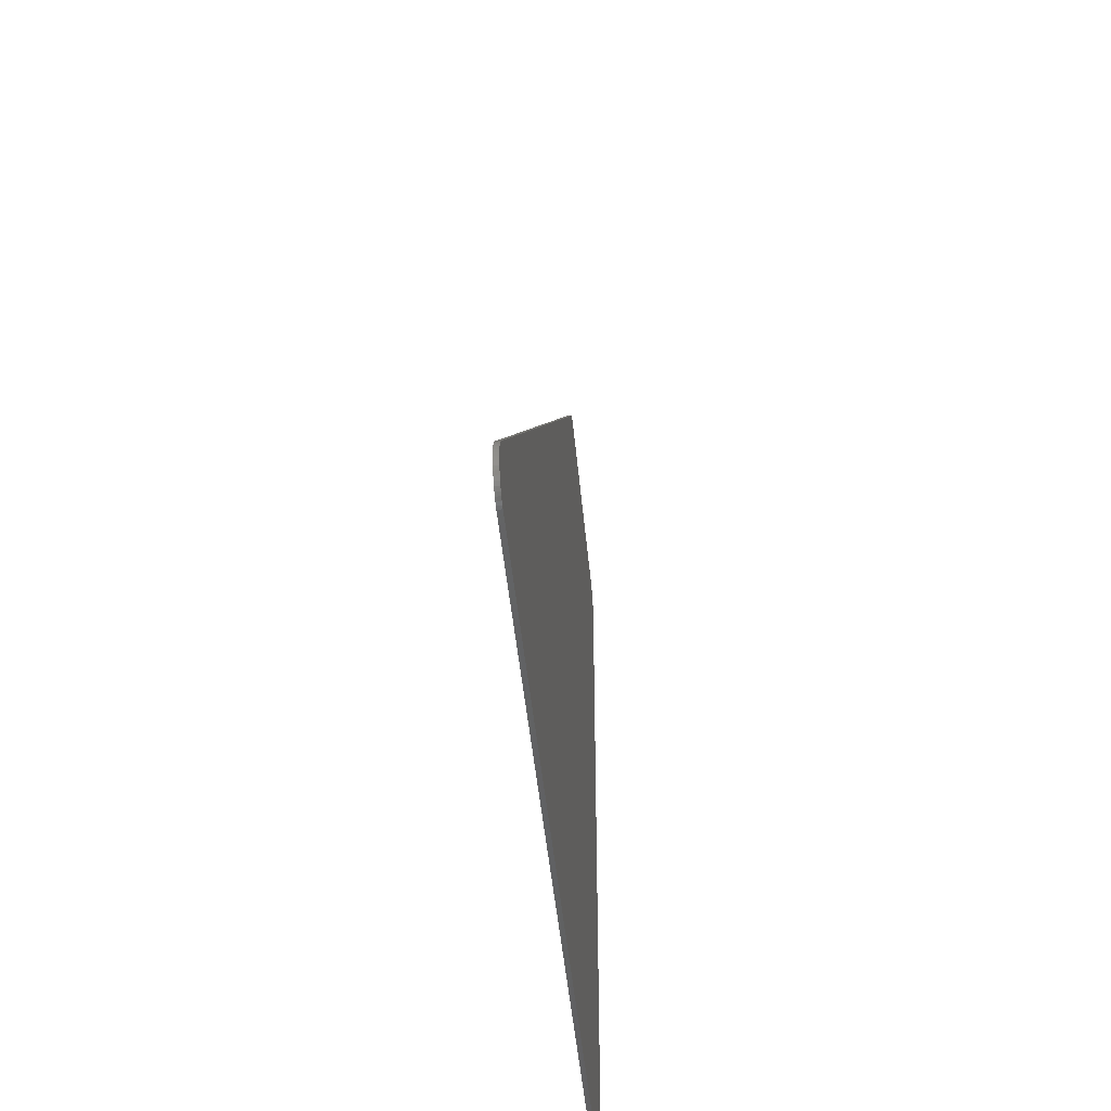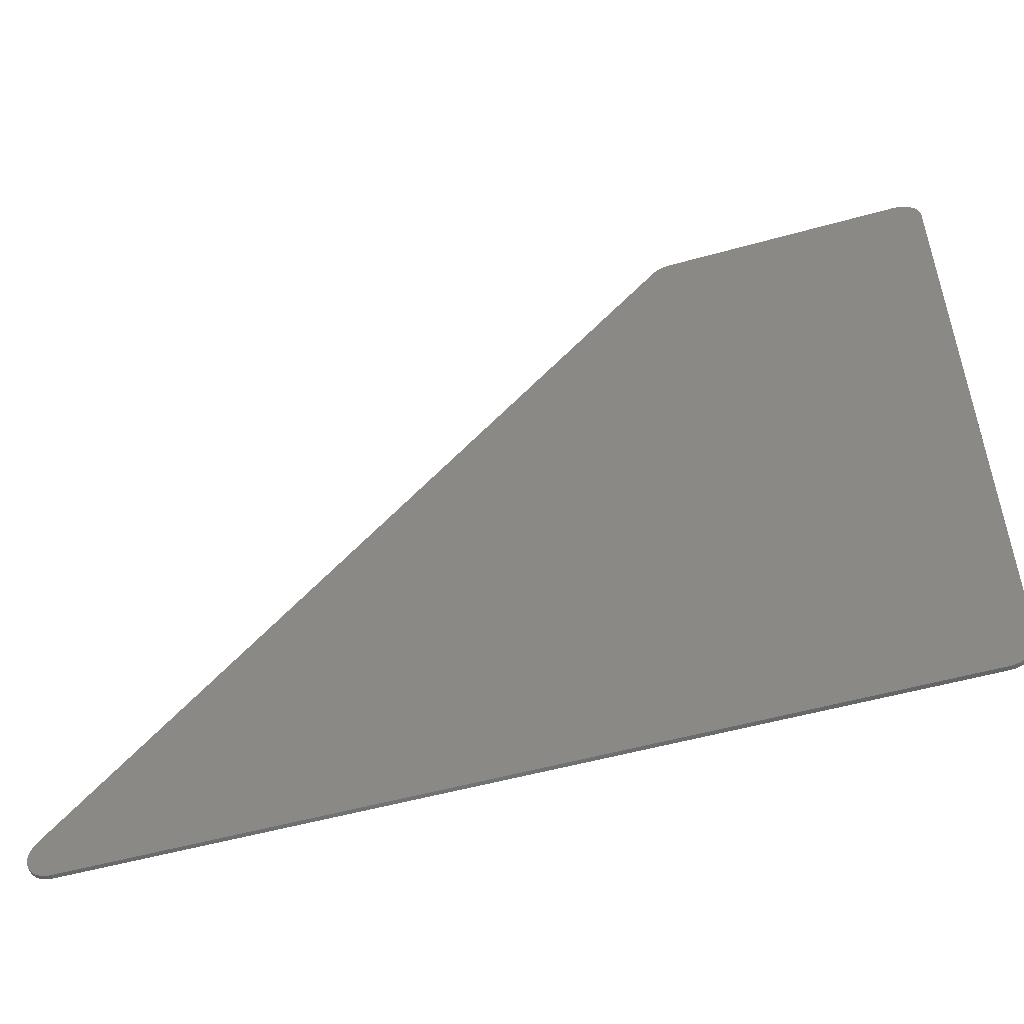
<metadata>
{"format":"stl","ext":"stl","renderer":"f3d","projection":"perspective","resolution":1024,"background":"white","views":[{"elev":-44.0,"azim":95.1,"up":"+Z"},{"elev":-52.0,"azim":-163.1,"up":"+Z"}]}
</metadata>
<code>
# stl→obj: 379 verts, 752 faces
v -9.9 -0.1 -7.4
v -9.378 -0.1 -7.995
v -9.3 -0.1 -8
v -9.895 -0.1 -7.478
v -9.455 -0.1 -7.979
v -9.88 -0.1 -7.555
v -9.53 -0.1 -7.954
v -9.854 -0.1 -7.63
v -9.6 -0.1 -7.92
v -9.82 -0.1 -7.7
v -9.665 -0.1 -7.876
v -9.776 -0.1 -7.765
v -9.724 -0.1 -7.824
v -9.3 -0.1 8
v -9.895 -0.1 7.478
v -9.9 -0.1 7.4
v -9.378 -0.1 7.995
v -9.88 -0.1 7.555
v -9.455 -0.1 7.979
v -9.854 -0.1 7.63
v -9.53 -0.1 7.954
v -9.82 -0.1 7.7
v -9.6 -0.1 7.92
v -9.776 -0.1 7.765
v -9.665 -0.1 7.876
v -9.724 -0.1 7.824
v -3.516 -0.1 7.824
v -3.862 -0.1 7.995
v -3.94 -0.1 8
v -3.575 -0.1 7.876
v -3.785 -0.1 7.979
v -3.64 -0.1 7.92
v -3.71 -0.1 7.954
v 9.724 -0.1 -6.976
v 9.82 -0.1 -7.1
v 9.776 -0.1 -7.035
v 9.854 -0.1 -7.17
v 9.88 -0.1 -7.245
v 9.895 -0.1 -7.322
v 9.9 -0.1 -7.4
v 9.895 -0.1 -7.478
v 9.88 -0.1 -7.555
v 9.854 -0.1 -7.63
v 9.82 -0.1 -7.7
v 9.776 -0.1 -7.765
v 9.724 -0.1 -7.824
v 9.665 -0.1 -7.876
v 9.6 -0.1 -7.92
v 9.53 -0.1 -7.954
v 9.455 -0.1 -7.979
v 9.378 -0.1 -7.995
v 9.3 -0.1 -8
v -2.969 -0.1 -1.932
v -2.579 -0.1 -2.26
v -2.618 -0.1 -1.862
v -2.937 -0.1 -2.26
v -2.618 -0.1 -2.658
v -2.969 -0.1 -2.588
v -2.685 -0.1 -2.88
v -3.065 -0.1 -2.904
v -2.923 -0.1 -3.394
v -3.22 -0.1 -3.195
v -2.734 -0.1 -3.041
v -3.177 -0.1 -3.703
v -3.43 -0.1 -3.45
v -3.486 -0.1 -3.957
v -3.685 -0.1 -3.659
v -3.839 -0.1 -4.146
v -3.976 -0.1 -3.815
v -4.222 -0.1 -4.262
v -4.292 -0.1 -3.911
v -4.948 -0.1 -3.911
v -5.401 -0.1 -4.146
v -5.018 -0.1 -4.262
v -5.264 -0.1 -3.815
v -5.754 -0.1 -3.957
v -5.555 -0.1 -3.659
v -6.063 -0.1 -3.703
v -5.81 -0.1 -3.45
v -6.317 -0.1 -3.394
v -6.019 -0.1 -3.195
v -6.506 -0.1 -3.041
v -6.175 -0.1 -2.904
v -6.622 -0.1 -2.658
v -6.271 -0.1 -2.588
v -6.661 -0.1 -2.26
v -6.303 -0.1 -2.26
v -6.622 -0.1 -1.862
v -6.271 -0.1 -1.932
v -6.506 -0.1 -1.479
v -6.175 -0.1 -1.616
v -5.81 -0.1 -1.07
v -5.754 -0.1 -0.5628
v -6.063 -0.1 -0.8167
v -5.555 -0.1 -0.8605
v -5.401 -0.1 -0.3742
v -5.264 -0.1 -0.7049
v -5.018 -0.1 -0.258
v -4.948 -0.1 -0.6091
v -4.62 -0.1 -0.2188
v -4.62 -0.1 -0.5768
v -4.222 -0.1 -0.258
v -4.292 -0.1 -0.6091
v -3.839 -0.1 -0.3742
v -3.976 -0.1 -0.7049
v -3.486 -0.1 -0.5628
v -3.685 -0.1 -0.8605
v -3.177 -0.1 -0.8167
v -3.43 -0.1 -1.07
v -2.923 -0.1 -1.126
v -3.22 -0.1 -1.325
v -2.734 -0.1 -1.479
v -3.065 -0.1 -1.616
v -4.306 -0.1 -2.45
v -3.834 -0.1 -2.58
v -3.894 -0.1 -2.279
v -4.28 -0.1 -2.58
v -3.894 -0.1 -2.881
v -4.306 -0.1 -2.71
v -4.064 -0.1 -3.135
v -4.38 -0.1 -2.82
v -4.319 -0.1 -3.306
v -4.49 -0.1 -2.894
v -4.54 -0.1 -3.35
v -4.62 -0.1 -2.92
v -5.176 -0.1 -3.135
v -4.75 -0.1 -2.894
v -4.86 -0.1 -2.82
v -4.921 -0.1 -3.306
v -5.346 -0.1 -2.881
v -4.934 -0.1 -2.71
v -5.406 -0.1 -2.58
v -4.96 -0.1 -2.58
v -5.346 -0.1 -2.279
v -4.934 -0.1 -2.45
v -5.176 -0.1 -2.025
v -4.86 -0.1 -2.34
v -4.921 -0.1 -1.854
v -4.75 -0.1 -2.266
v -4.62 -0.1 -1.794
v -4.62 -0.1 -2.24
v -4.319 -0.1 -1.854
v -4.49 -0.1 -2.266
v -4.064 -0.1 -2.025
v -4.38 -0.1 -2.34
v -4.24 -0.1 2.739
v -4.053 -0.1 2.353
v -3.891 -0.1 2.595
v -4.32 -0.1 2.62
v -4.295 -0.1 2.191
v -4.439 -0.1 2.54
v -4.58 -0.1 2.134
v -4.58 -0.1 2.512
v -4.865 -0.1 2.191
v -4.721 -0.1 2.54
v -5.107 -0.1 2.353
v -4.84 -0.1 2.62
v -5.269 -0.1 2.595
v -4.92 -0.1 2.739
v -5.326 -0.1 2.88
v -4.948 -0.1 2.88
v -5.269 -0.1 3.166
v -4.92 -0.1 3.021
v -5.107 -0.1 3.408
v -4.84 -0.1 3.14
v -4.865 -0.1 3.569
v -4.721 -0.1 3.22
v -4.58 -0.1 3.626
v -4.58 -0.1 3.248
v -4.295 -0.1 3.569
v -4.439 -0.1 3.22
v -4.053 -0.1 3.408
v -4.32 -0.1 3.14
v -3.891 -0.1 3.166
v -4.24 -0.1 3.021
v 0.98 -0.1 -6.72
v 1.3 -0.1 0.28
v 0.98 -0.1 0.16
v 1.3 -0.1 -7
v 0.02 -0.1 -2.88
v 0.5 -0.1 -6.72
v 0.5 -0.1 -2.72
v 0.02 -0.1 -6.52
v 0.02 -0.1 -2.658
v -3.22 -0.1 0.92
v -3.06 -0.1 1.28
v -7.06 -0.1 0.92
v -7.06 -0.1 1.28
v -4.54 -0.1 -6.52
v -4.7 -0.1 -5.835
v -4.7 -0.1 -6.52
v -4.54 -0.1 -5.835
v -4.54 -0.1 -5.085
v -4.7 -0.1 -4.293
v -4.7 -0.1 -5.085
v -4.54 -0.1 -4.293
v -4.54 -0.1 -3.935
v -4.7 -0.1 -3.35
v -4.7 -0.1 -3.935
v -8.7 -0.1 -4.24
v -5.94 -0.1 -6.52
v -8.18 -0.1 -4.12
v -6.14 -0.1 -7
v -7.3 -0.1 0.92
v -7.3 -0.1 1.28
v -7.3 -0.1 -0.36
v -7.06 -0.1 -0.24
v -8.7 -0.1 1.28
v -8.18 -0.1 0.92
v -6.264 -0.1 -1.061
v -6.411 -0.1 -1.301
v -6.019 -0.1 -1.325
v -7.06 -0.1 4.2
v -7.3 -0.1 6
v -7.3 -0.1 4.48
v -7.06 -0.1 5.6
v -9.9 -0.1 4.2
v -9.9 -0.1 4.48
v -7.3 -0.1 4.2
v -7.06 -0.1 3.267
v -7.3 -0.1 3.267
v -7.3 -0.1 2.533
v -7.06 -0.1 2.533
v -3.9 -0.1 5.6
v -3.9 -0.1 6
v -0.4842 -0.1 2.243
v -0.7032 -0.1 2.036
v -3.623 -0.1 2.76
v -2.476 -0.1 4.012
v -3.704 -0.1 2.982
v -2.328 -0.1 3.847
v -3.858 -0.1 2.76
v -3.854 -0.1 2.982
v -4.212 -0.1 2.88
v -1.185 -0.1 2.574
v -0.9607 -0.1 2.767
v 6.527 -0.1 -5.72
v 6.043 -0.1 -5.595
v 6.068 -0.1 -5.72
v 6.467 -0.1 -5.419
v 6.467 -0.1 -6.021
v 6.043 -0.1 -5.845
v 6.296 -0.1 -6.276
v 5.972 -0.1 -5.952
v 6.041 -0.1 -6.447
v 5.865 -0.1 -6.023
v 5.74 -0.1 -6.507
v 5.74 -0.1 -6.048
v 5.439 -0.1 -6.447
v 5.615 -0.1 -6.023
v 5.184 -0.1 -6.276
v 5.508 -0.1 -5.952
v 5.013 -0.1 -6.021
v 5.437 -0.1 -5.845
v 4.969 -0.1 -5.8
v 5.412 -0.1 -5.72
v 5.184 -0.1 -5.164
v 5.437 -0.1 -5.595
v 5.508 -0.1 -5.488
v 5.013 -0.1 -5.419
v 5.439 -0.1 -4.993
v 5.615 -0.1 -5.417
v 5.74 -0.1 -4.933
v 5.74 -0.1 -5.392
v 6.041 -0.1 -4.993
v 5.865 -0.1 -5.417
v 6.296 -0.1 -5.164
v 5.972 -0.1 -5.488
v 3.7 -0.1 -5.64
v 3.58 -0.1 -4.64
v 3.58 -0.1 -5.8
v 3.7 -0.1 -4.64
v 3.46 -0.1 -4.4
v 3.7 -0.1 -4.4
v 3.46 -0.1 -2.76
v 3.7 -0.1 -2.92
v 4.62 -0.1 -2.92
v 4.7 -0.1 -2.76
v 2.7 -0.1 -4.4
v 2.94 -0.1 -4.64
v 2.7 -0.1 -7
v 2.94 -0.1 -6.76
v 8.42 -0.1 -7
v 8.02 -0.1 -6.76
v 8.02 -0.1 -5.88
v 8.42 -0.1 -5.88
v 6.98 -0.1 -4.64
v 7.1 -0.1 -4.4
v 5.82 -0.1 -4.4
v 5.66 -0.1 -4.4
v 5.66 -0.1 -4
v 5.82 -0.1 -3.92
v 4.969 -0.1 -5.64
v -0.84 -0.1 2.791
v -0.4492 -0.1 2.4
v -0.84 -0.1 2.009
v -0.9896 -0.1 2.039
v -1.116 -0.1 2.124
v -1.201 -0.1 2.25
v -1.231 -0.1 2.4
v -6.904 -0.1 2.624
v -6.819 -0.1 2.75
v -6.789 -0.1 2.9
v -6.819 -0.1 3.05
v -7.456 -0.1 2.624
v -7.541 -0.1 2.75
v -7.571 -0.1 2.9
v -6.904 -0.1 3.176
v -7.456 -0.1 3.176
v -7.541 -0.1 3.05
v -4.77 -0.1 -5.099
v -4.896 -0.1 -5.184
v -4.981 -0.1 -5.31
v -4.77 -0.1 -5.821
v -4.896 -0.1 -5.736
v -4.981 -0.1 -5.61
v -5.011 -0.1 -5.46
v -4.259 -0.1 -5.31
v -4.229 -0.1 -5.46
v -4.344 -0.1 -5.184
v -4.47 -0.1 -5.099
v -4.259 -0.1 -5.61
v -4.47 -0.1 -5.821
v -4.344 -0.1 -5.736
v -0.4789 -0.1 2.55
v -0.6904 -0.1 2.761
v -0.5637 -0.1 2.676
v -9.9 0 -7.4
v -9.378 0 -7.995
v -9.3 0 -8
v -9.895 0 -7.478
v -9.455 0 -7.979
v -9.88 0 -7.555
v -9.53 0 -7.954
v -9.854 0 -7.63
v -9.6 0 -7.92
v -9.82 0 -7.7
v -9.665 0 -7.876
v -9.776 0 -7.765
v -9.724 0 -7.824
v -9.3 0 8
v -9.895 0 7.478
v -9.9 0 7.4
v -9.378 0 7.995
v -9.88 0 7.555
v -9.455 0 7.979
v -9.854 0 7.63
v -9.53 0 7.954
v -9.82 0 7.7
v -9.6 0 7.92
v -9.776 0 7.765
v -9.665 0 7.876
v -9.724 0 7.824
v -3.516 0 7.824
v -3.862 0 7.995
v -3.94 0 8
v -3.575 0 7.876
v -3.785 0 7.979
v -3.64 0 7.92
v -3.71 0 7.954
v 9.724 0 -6.976
v 9.82 0 -7.1
v 9.776 0 -7.035
v 9.854 0 -7.17
v 9.88 0 -7.245
v 9.895 0 -7.322
v 9.9 0 -7.4
v 9.895 0 -7.478
v 9.88 0 -7.555
v 9.854 0 -7.63
v 9.82 0 -7.7
v 9.776 0 -7.765
v 9.724 0 -7.824
v 9.665 0 -7.876
v 9.6 0 -7.92
v 9.53 0 -7.954
v 9.455 0 -7.979
v 9.378 0 -7.995
v 9.3 0 -8
f 1 2 3
f 2 1 4
f 4 5 2
f 5 4 6
f 6 7 5
f 7 6 8
f 8 9 7
f 9 8 10
f 10 11 9
f 11 10 12
f 12 13 11
f 14 15 16
f 15 14 17
f 17 18 15
f 18 17 19
f 19 20 18
f 20 19 21
f 21 22 20
f 22 21 23
f 23 24 22
f 24 23 25
f 25 26 24
f 27 28 29
f 28 27 30
f 30 31 28
f 31 30 32
f 32 33 31
f 34 35 36
f 34 37 35
f 34 38 37
f 34 39 38
f 34 40 39
f 34 41 40
f 34 42 41
f 34 43 42
f 34 44 43
f 34 45 44
f 34 46 45
f 34 47 46
f 34 48 47
f 34 49 48
f 34 50 49
f 34 51 50
f 34 52 51
f 53 54 55
f 54 53 56
f 57 56 58
f 56 57 54
f 58 59 57
f 59 58 60
f 61 60 62
f 60 61 63
f 62 64 61
f 64 62 65
f 66 65 67
f 65 66 64
f 67 68 66
f 68 67 69
f 69 70 68
f 70 69 71
f 72 73 74
f 73 72 75
f 76 75 77
f 75 76 73
f 77 78 76
f 78 77 79
f 80 79 81
f 79 80 78
f 81 82 80
f 82 81 83
f 84 83 85
f 83 84 82
f 85 86 84
f 86 85 87
f 87 88 86
f 88 87 89
f 89 90 88
f 90 89 91
f 92 93 94
f 93 92 95
f 96 95 97
f 95 96 93
f 97 98 96
f 98 97 99
f 100 99 101
f 99 100 98
f 102 101 103
f 101 102 100
f 103 104 102
f 104 103 105
f 105 106 104
f 106 105 107
f 107 108 106
f 108 107 109
f 110 109 111
f 109 110 108
f 111 112 110
f 112 111 113
f 55 113 53
f 113 55 112
f 114 115 116
f 115 114 117
f 118 117 119
f 117 118 115
f 119 120 118
f 120 119 121
f 121 122 120
f 122 121 123
f 123 124 122
f 124 123 125
f 126 127 128
f 127 126 129
f 128 130 126
f 130 128 131
f 131 132 130
f 132 131 133
f 133 134 132
f 134 133 135
f 135 136 134
f 136 135 137
f 138 137 139
f 137 138 136
f 139 140 138
f 140 139 141
f 141 142 140
f 142 141 143
f 144 143 145
f 143 144 142
f 145 116 144
f 116 145 114
f 146 147 148
f 147 146 149
f 150 149 151
f 149 150 147
f 151 152 150
f 152 151 153
f 153 154 152
f 154 153 155
f 155 156 154
f 156 155 157
f 158 157 159
f 157 158 156
f 159 160 158
f 160 159 161
f 161 162 160
f 162 161 163
f 164 163 165
f 163 164 162
f 165 166 164
f 166 165 167
f 168 167 169
f 167 168 166
f 169 170 168
f 170 169 171
f 171 172 170
f 172 171 173
f 174 173 175
f 173 174 172
f 176 177 178
f 177 176 179
f 180 181 182
f 181 180 183
f 182 57 180
f 57 182 184
f 185 182 186
f 182 185 184
f 186 187 185
f 187 186 188
f 189 190 191
f 190 189 192
f 193 194 195
f 194 193 196
f 197 198 199
f 198 197 124
f 124 127 198
f 127 124 125
f 127 129 198
f 70 197 196
f 197 70 71
f 197 194 196
f 194 197 199
f 194 72 74
f 72 194 199
f 200 201 202
f 201 200 203
f 204 188 205
f 188 204 187
f 206 187 204
f 187 206 207
f 204 208 209
f 208 204 205
f 202 208 200
f 208 202 209
f 206 210 207
f 210 206 211
f 210 92 94
f 92 210 212
f 211 212 210
f 212 211 91
f 211 90 91
f 213 214 215
f 214 213 216
f 217 215 218
f 215 217 219
f 215 220 213
f 220 215 219
f 219 221 220
f 188 222 205
f 222 188 223
f 224 214 216
f 214 224 225
f 178 226 227
f 226 178 177
f 59 60 63
f 57 59 180
f 228 229 230
f 229 228 231
f 232 230 233
f 230 232 228
f 232 146 148
f 233 146 232
f 146 233 234
f 175 233 174
f 233 175 234
f 231 235 236
f 225 231 236
f 231 225 229
f 225 224 229
f 237 238 239
f 238 237 240
f 239 241 237
f 241 239 242
f 243 242 244
f 242 243 241
f 244 245 243
f 245 244 246
f 247 246 248
f 246 247 245
f 249 248 250
f 248 249 247
f 251 250 252
f 250 251 249
f 253 252 254
f 252 253 251
f 255 254 256
f 254 255 253
f 257 258 259
f 258 257 260
f 259 261 257
f 261 259 262
f 263 262 264
f 262 263 261
f 265 264 266
f 264 265 263
f 267 266 268
f 266 267 265
f 240 268 238
f 268 240 267
f 269 270 271
f 270 269 272
f 272 273 270
f 273 272 274
f 274 275 273
f 275 274 276
f 277 275 276
f 275 277 278
f 270 279 280
f 279 270 273
f 281 280 279
f 280 281 282
f 282 283 284
f 283 282 281
f 283 285 284
f 285 283 286
f 287 286 288
f 286 287 285
f 289 287 288
f 287 290 272
f 290 287 289
f 274 272 290
f 291 289 292
f 289 291 290
f 277 292 278
f 292 277 291
f 271 293 269
f 293 271 255
f 260 255 256
f 255 260 293
f 260 256 258
f 292 289 288
f 27 236 294
f 236 27 225
f 295 226 177
f 278 292 288
f 290 277 274
f 277 290 291
f 276 274 277
f 239 258 256
f 258 239 238
f 268 258 238
f 258 268 259
f 268 262 259
f 262 268 266
f 264 262 266
f 242 256 254
f 256 242 239
f 244 254 252
f 254 244 242
f 252 250 244
f 244 248 246
f 248 244 250
f 243 285 241
f 285 243 284
f 287 241 285
f 241 287 237
f 287 240 237
f 287 267 240
f 287 265 267
f 287 263 265
f 261 287 272
f 287 261 263
f 272 257 261
f 260 272 269
f 272 260 257
f 260 269 293
f 271 253 255
f 271 251 253
f 251 271 282
f 251 282 249
f 249 282 247
f 243 245 284
f 245 247 284
f 247 282 284
f 271 280 282
f 280 271 270
f 273 177 279
f 177 273 275
f 281 177 179
f 177 281 279
f 182 176 178
f 176 182 181
f 178 296 182
f 296 178 227
f 182 297 186
f 297 182 296
f 298 186 297
f 298 228 186
f 228 298 299
f 228 299 300
f 231 300 235
f 300 231 228
f 186 232 148
f 232 186 228
f 148 147 186
f 147 150 186
f 188 150 152
f 150 188 186
f 154 188 152
f 154 301 188
f 301 154 156
f 301 156 158
f 160 301 158
f 301 160 302
f 302 162 303
f 162 302 160
f 162 304 303
f 301 223 188
f 208 222 305
f 222 208 205
f 306 208 305
f 306 217 208
f 217 306 307
f 175 146 234
f 175 149 146
f 149 175 173
f 151 173 171
f 173 151 149
f 171 153 151
f 153 171 169
f 155 169 167
f 169 155 153
f 167 157 155
f 157 167 165
f 159 165 163
f 165 159 157
f 163 161 159
f 233 229 174
f 229 233 230
f 229 172 174
f 229 170 172
f 170 229 224
f 170 216 168
f 216 170 224
f 164 304 162
f 304 164 308
f 166 308 164
f 308 166 213
f 213 220 308
f 168 213 166
f 213 168 216
f 219 309 221
f 310 219 217
f 219 310 309
f 217 307 310
f 114 119 117
f 121 114 145
f 114 121 119
f 123 145 143
f 145 123 121
f 125 143 141
f 143 125 123
f 127 141 139
f 141 127 125
f 139 128 127
f 128 139 137
f 137 135 128
f 133 128 135
f 128 133 131
f 116 58 56
f 58 116 115
f 53 116 56
f 116 113 144
f 113 116 53
f 144 111 142
f 111 144 113
f 111 107 142
f 107 111 109
f 142 105 140
f 105 142 107
f 105 101 140
f 101 105 103
f 99 140 101
f 140 99 138
f 97 138 99
f 138 97 136
f 92 97 95
f 97 92 136
f 92 91 136
f 91 92 212
f 89 136 91
f 136 89 134
f 87 134 89
f 134 87 132
f 83 87 85
f 87 83 132
f 130 83 81
f 83 130 132
f 126 81 79
f 81 126 130
f 75 79 77
f 79 75 126
f 72 126 75
f 126 72 129
f 129 199 198
f 199 129 72
f 115 60 58
f 115 62 60
f 62 115 118
f 65 118 120
f 118 65 62
f 65 69 67
f 69 65 120
f 71 120 122
f 120 71 69
f 197 122 124
f 122 197 71
f 54 57 184
f 55 54 184
f 185 55 184
f 55 185 112
f 185 110 112
f 185 108 110
f 185 106 108
f 185 104 106
f 185 102 104
f 185 100 102
f 185 98 100
f 98 185 187
f 187 96 98
f 187 93 96
f 94 187 207
f 187 94 93
f 207 210 94
f 202 204 209
f 204 202 206
f 206 86 88
f 206 90 211
f 206 88 90
f 206 84 86
f 84 206 202
f 84 202 82
f 82 202 80
f 80 202 78
f 195 74 311
f 74 195 194
f 74 312 311
f 313 74 73
f 74 313 312
f 202 73 76
f 73 202 313
f 78 202 76
f 201 190 314
f 190 201 191
f 315 201 314
f 316 201 315
f 316 202 201
f 202 316 317
f 202 317 313
f 59 63 180
f 180 61 183
f 61 180 63
f 61 64 183
f 64 66 183
f 318 66 68
f 66 318 183
f 318 319 183
f 68 320 318
f 320 68 70
f 196 320 70
f 320 196 321
f 196 193 321
f 319 322 183
f 183 192 189
f 192 183 323
f 324 323 183
f 322 324 183
f 177 275 278
f 308 221 309
f 221 308 220
f 304 309 310
f 309 304 308
f 303 310 307
f 310 303 304
f 302 307 306
f 307 302 303
f 301 306 305
f 306 301 302
f 223 305 222
f 305 223 301
f 190 193 195
f 193 190 192
f 311 190 195
f 190 311 314
f 315 311 312
f 311 315 314
f 313 315 312
f 315 313 316
f 313 317 316
f 323 193 192
f 193 323 321
f 324 321 323
f 321 324 320
f 322 320 324
f 320 322 318
f 318 322 319
f 235 226 236
f 226 235 227
f 235 296 227
f 296 235 300
f 300 297 296
f 298 300 299
f 300 298 297
f 226 294 236
f 294 226 295
f 294 325 326
f 325 294 295
f 326 325 327
f 3 200 1
f 200 3 203
f 215 14 218
f 14 215 214
f 14 16 218
f 208 1 200
f 1 208 217
f 52 203 3
f 203 52 179
f 176 203 179
f 203 176 181
f 189 181 183
f 181 191 203
f 191 181 189
f 201 203 191
f 29 14 214
f 214 27 29
f 27 214 225
f 27 294 326
f 27 326 327
f 177 278 288
f 295 288 325
f 288 295 177
f 325 27 327
f 27 325 288
f 286 52 34
f 52 286 283
f 281 52 283
f 179 52 281
f 34 288 286
f 288 34 27
f 328 329 330
f 329 328 331
f 331 332 329
f 332 331 333
f 333 334 332
f 334 333 335
f 335 336 334
f 336 335 337
f 337 338 336
f 338 337 339
f 339 340 338
f 341 342 343
f 342 341 344
f 344 345 342
f 345 344 346
f 346 347 345
f 347 346 348
f 348 349 347
f 349 348 350
f 350 351 349
f 351 350 352
f 352 353 351
f 354 355 356
f 355 354 357
f 357 358 355
f 358 357 359
f 359 360 358
f 361 362 363
f 361 364 362
f 361 365 364
f 361 366 365
f 361 367 366
f 361 368 367
f 361 369 368
f 361 370 369
f 361 371 370
f 361 372 371
f 361 373 372
f 361 374 373
f 361 375 374
f 361 376 375
f 361 377 376
f 361 378 377
f 361 379 378
f 330 361 379
f 361 330 328
f 328 354 361
f 354 328 343
f 356 343 341
f 343 356 354
f 2 330 3
f 330 2 329
f 5 329 2
f 329 5 332
f 7 332 5
f 332 7 334
f 9 334 7
f 334 9 336
f 11 336 9
f 336 11 338
f 13 338 11
f 338 13 340
f 12 340 13
f 340 12 339
f 10 339 12
f 339 10 337
f 8 337 10
f 337 8 335
f 6 335 8
f 335 6 333
f 4 333 6
f 333 4 331
f 1 331 4
f 331 1 328
f 15 343 16
f 343 15 342
f 18 342 15
f 342 18 345
f 20 345 18
f 345 20 347
f 22 347 20
f 347 22 349
f 24 349 22
f 349 24 351
f 26 351 24
f 351 26 353
f 25 353 26
f 353 25 352
f 23 352 25
f 352 23 350
f 21 350 23
f 350 21 348
f 19 348 21
f 348 19 346
f 17 346 19
f 346 17 344
f 14 344 17
f 344 14 341
f 355 29 28
f 29 355 356
f 358 28 31
f 28 358 355
f 360 31 33
f 31 360 358
f 359 33 32
f 33 359 360
f 357 32 30
f 32 357 359
f 354 30 27
f 30 354 357
f 36 361 34
f 361 36 363
f 35 363 36
f 363 35 362
f 37 362 35
f 362 37 364
f 38 364 37
f 364 38 365
f 39 365 38
f 365 39 366
f 40 366 39
f 366 40 367
f 41 367 40
f 367 41 368
f 42 368 41
f 368 42 369
f 43 369 42
f 369 43 370
f 44 370 43
f 370 44 371
f 45 371 44
f 371 45 372
f 46 372 45
f 372 46 373
f 47 373 46
f 373 47 374
f 48 374 47
f 374 48 375
f 49 375 48
f 375 49 376
f 50 376 49
f 376 50 377
f 51 377 50
f 377 51 378
f 52 378 51
f 378 52 379
f 3 379 52
f 379 3 330
f 16 328 1
f 328 16 343
f 29 341 14
f 341 29 356
f 361 27 34
f 27 361 354

</code>
